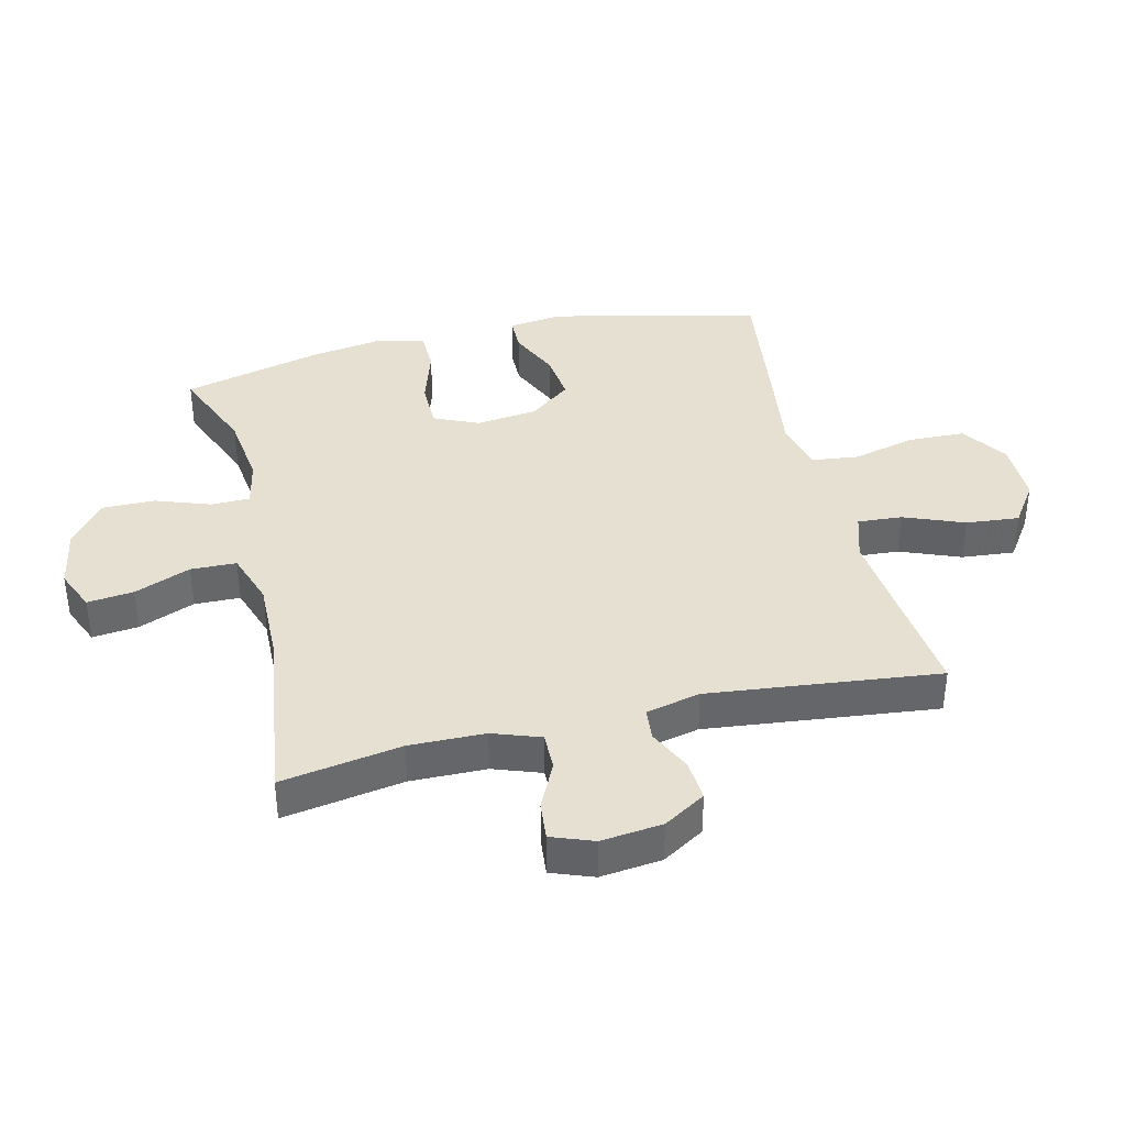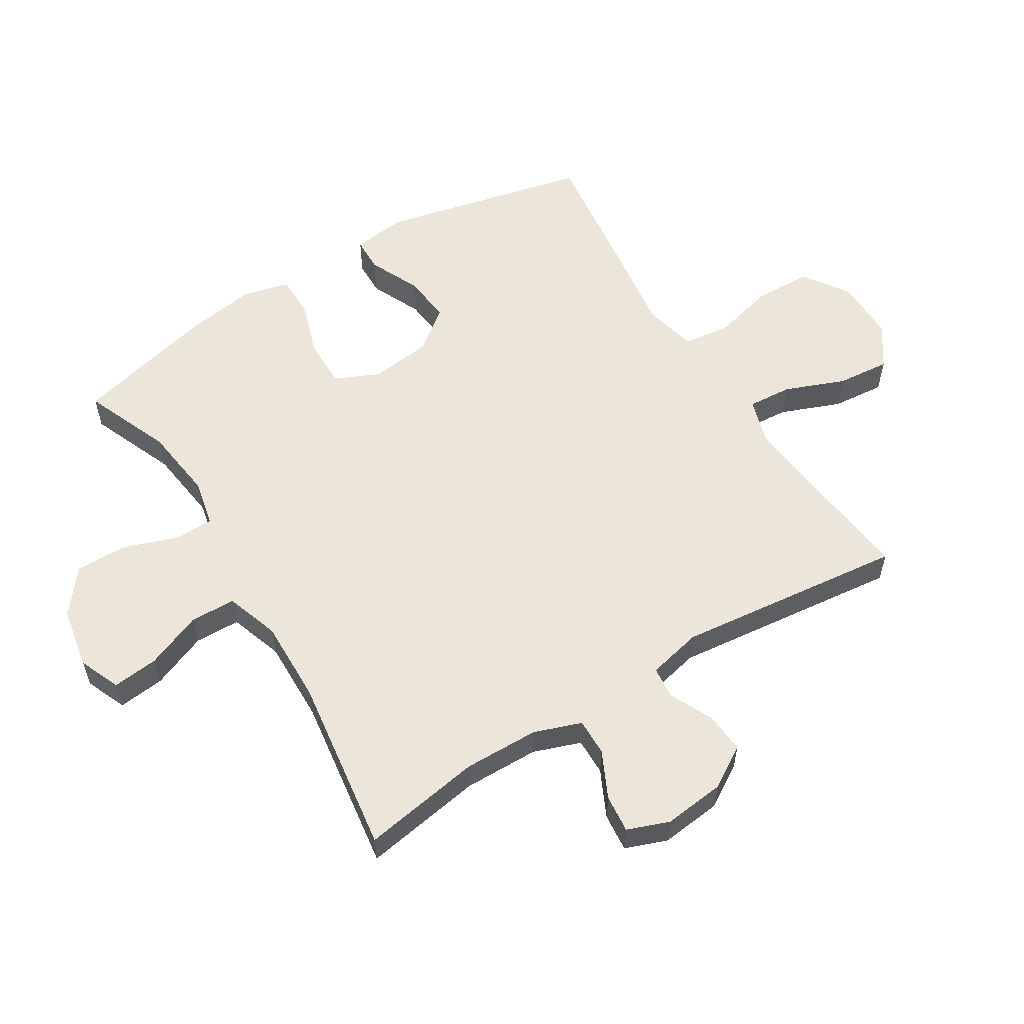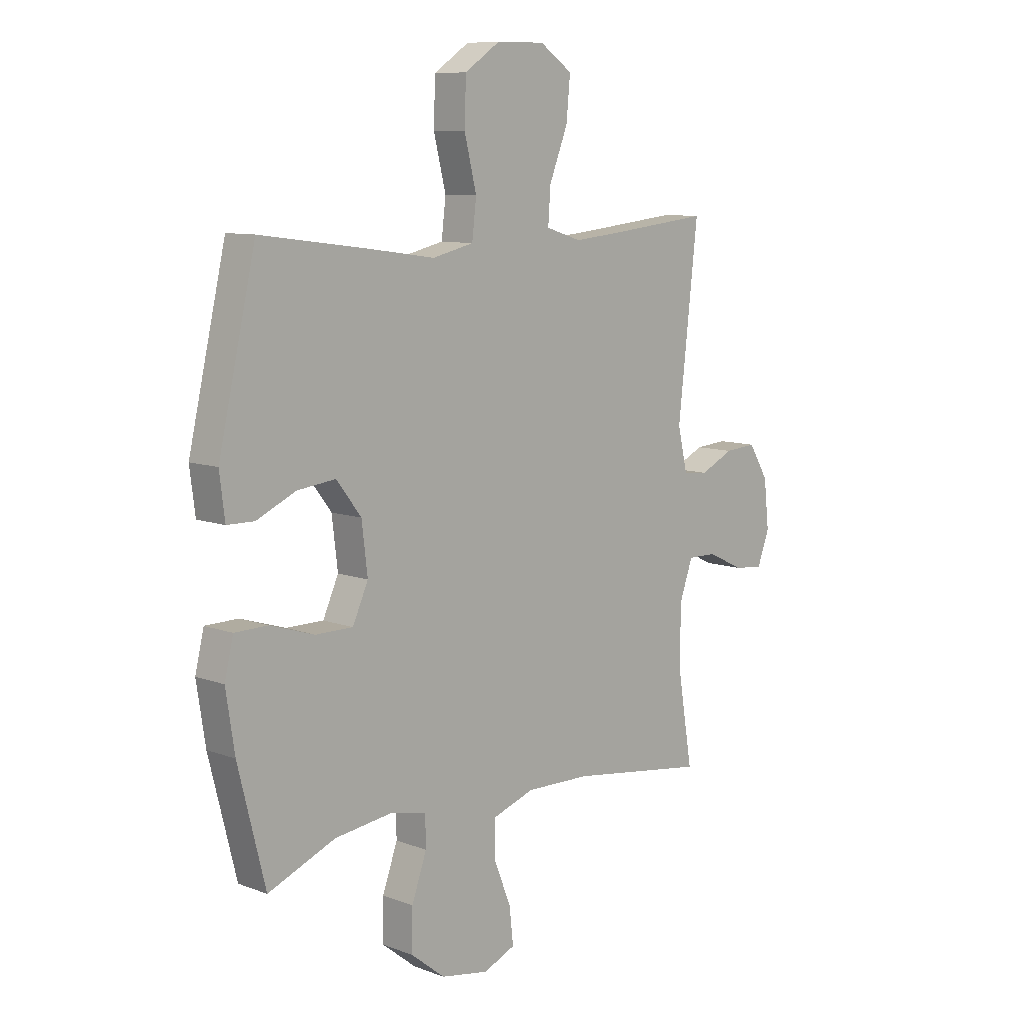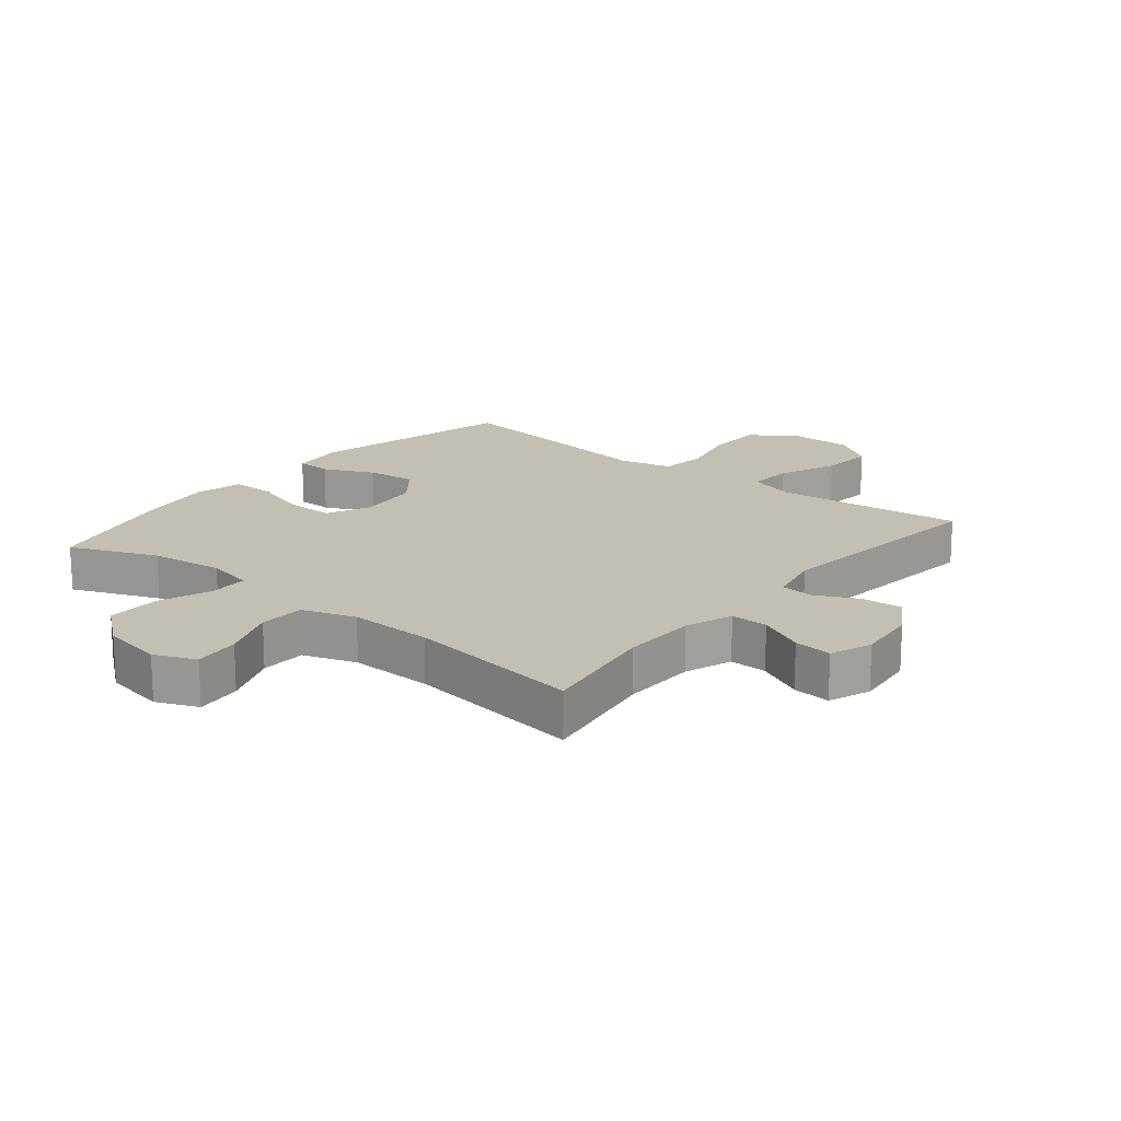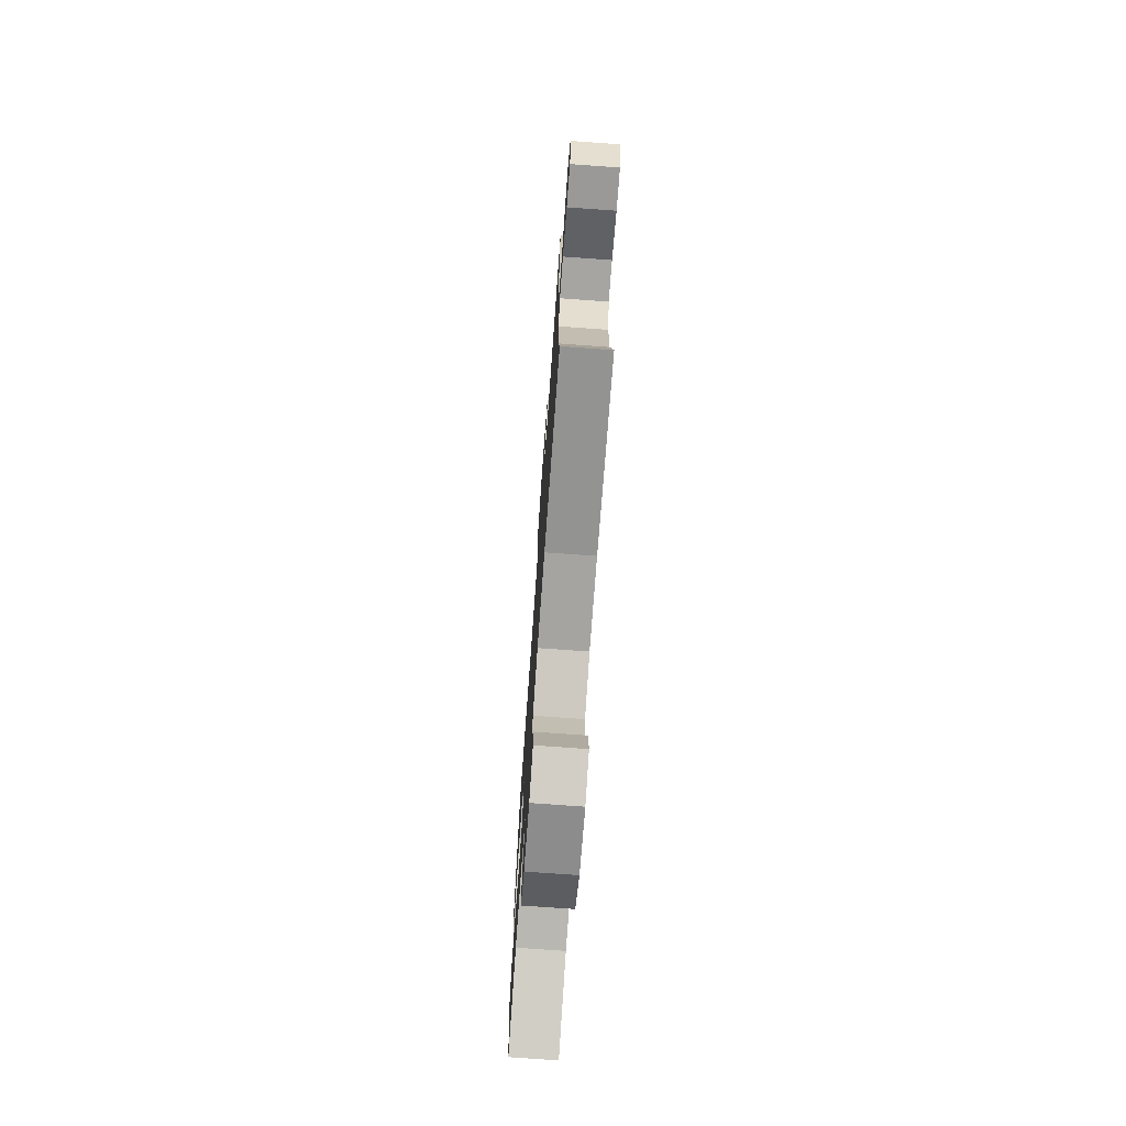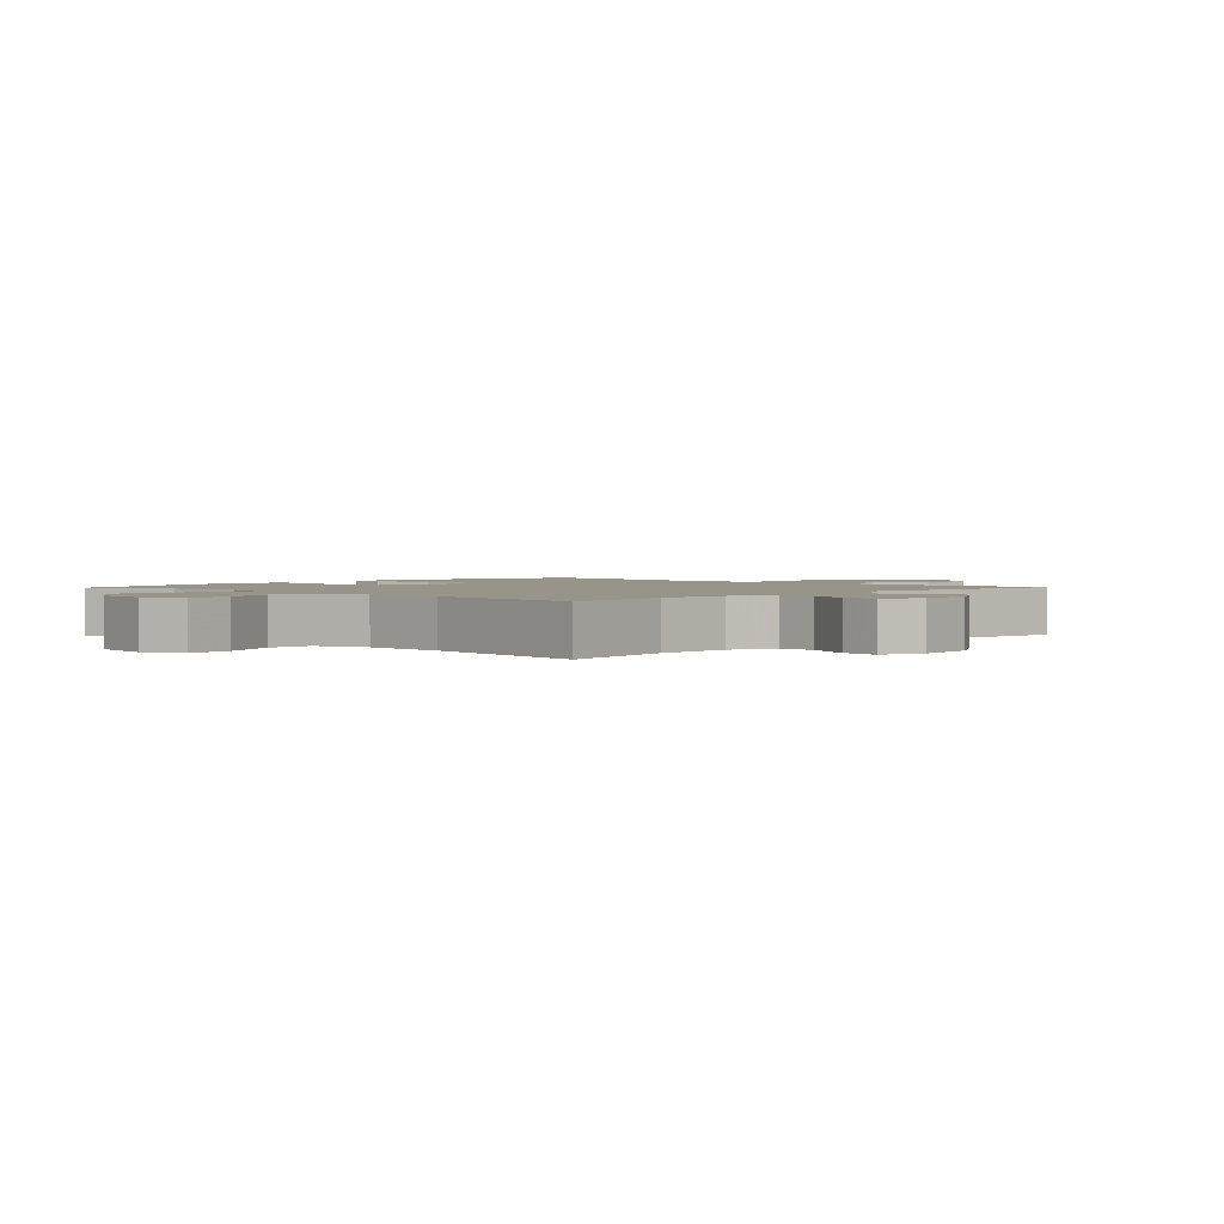
<metadata>
{"format":"obj","ext":"obj","renderer":"f3d","projection":"perspective","resolution":1024,"background":"white","views":[{"elev":38.5,"azim":-103.5,"up":"+Y"},{"elev":56.9,"azim":-121.7,"up":"+Y"},{"elev":9.4,"azim":134.3,"up":"+Z"},{"elev":17.8,"azim":-140.7,"up":"+Y"},{"elev":-74.6,"azim":-94.1,"up":"+Z"},{"elev":1.9,"azim":-136.4,"up":"+Y"}]}
</metadata>
<code>
v -0.5 0.07 -0.5
v -0.468 0.07 -0.308
v -0.47 0.07 -0.187
v -0.497 0.07 -0.111
v -0.557 0.07 -0.112
v -0.632 0.07 -0.148
v -0.693 0.07 -0.154
v -0.718 0.07 -0.087
v -0.707 0.07 0.011
v -0.666 0.07 0.078
v -0.6 0.07 0.073
v -0.531 0.07 0.04
v -0.479 0.07 0.045
v -0.459 0.07 0.132
v -0.5 0.07 0.5
v -0.314 0.07 0.48
v -0.194 0.07 0.468
v -0.12 0.07 0.491
v -0.125 0.07 0.562
v -0.163 0.07 0.658
v -0.171 0.07 0.743
v -0.104 0.07 0.789
v -0.004 0.07 0.788
v 0.069 0.07 0.739
v 0.072 0.07 0.648
v 0.047 0.07 0.547
v 0.056 0.07 0.472
v 0.141 0.07 0.452
v 0.269 0.07 0.47
v 0.5 0.07 0.5
v 0.577 0.07 0.166
v 0.566 0.07 0.079
v 0.51 0.07 0.078
v 0.429 0.07 0.115
v 0.35 0.07 0.124
v 0.299 0.07 0.058
v 0.287 0.07 -0.041
v 0.319 0.07 -0.112
v 0.396 0.07 -0.112
v 0.488 0.07 -0.083
v 0.556 0.07 -0.084
v 0.574 0.07 -0.159
v 0.556 0.07 -0.276
v 0.5 0.07 -0.5
v 0.361 0.07 -0.443
v 0.243 0.07 -0.428
v 0.167 0.07 -0.444
v 0.166 0.07 -0.506
v 0.197 0.07 -0.593
v 0.198 0.07 -0.677
v 0.128 0.07 -0.733
v 0.029 0.07 -0.751
v -0.037 0.07 -0.723
v -0.029 0.07 -0.649
v 0.007 0.07 -0.559
v 0.005 0.07 -0.486
v -0.081 0.07 -0.457
v -0.215 0.07 -0.46
v -0.5 0 -0.5
v -0.468 0 -0.308
v -0.47 0 -0.187
v -0.497 0 -0.111
v -0.557 0 -0.112
v -0.632 0 -0.148
v -0.693 0 -0.154
v -0.718 0 -0.087
v -0.707 0 0.011
v -0.666 0 0.078
v -0.6 0 0.073
v -0.531 0 0.04
v -0.479 0 0.045
v -0.459 0 0.132
v -0.5 0 0.5
v -0.314 0 0.48
v -0.194 0 0.468
v -0.12 0 0.491
v -0.125 0 0.562
v -0.163 0 0.658
v -0.171 0 0.743
v -0.104 0 0.789
v -0.004 0 0.788
v 0.069 0 0.739
v 0.072 0 0.648
v 0.047 0 0.547
v 0.056 0 0.472
v 0.141 0 0.452
v 0.269 0 0.47
v 0.5 0 0.5
v 0.577 0 0.166
v 0.566 0 0.079
v 0.51 0 0.078
v 0.429 0 0.115
v 0.35 0 0.124
v 0.299 0 0.058
v 0.287 0 -0.041
v 0.319 0 -0.112
v 0.396 0 -0.112
v 0.488 0 -0.083
v 0.556 0 -0.084
v 0.574 0 -0.159
v 0.556 0 -0.276
v 0.5 0 -0.5
v 0.361 0 -0.443
v 0.243 0 -0.428
v 0.167 0 -0.444
v 0.166 0 -0.506
v 0.197 0 -0.593
v 0.198 0 -0.677
v 0.128 0 -0.733
v 0.029 0 -0.751
v -0.037 0 -0.723
v -0.029 0 -0.649
v 0.007 0 -0.559
v 0.005 0 -0.486
v -0.081 0 -0.457
v -0.215 0 -0.46
f 53 54 55
f 52 53 55
f 51 52 55
f 50 51 55
f 49 50 55
f 48 49 55
f 47 48 55 56
f 43 44 45
f 42 43 45
f 41 42 45
f 40 41 45
f 39 40 45
f 38 39 45 46
f 37 38 46 47
f 32 33 34
f 31 32 34
f 30 31 34
f 29 30 34
f 28 29 34
f 27 28 34 35
f 24 25 26
f 23 24 26
f 22 23 26
f 21 22 26
f 20 21 26
f 19 20 26
f 18 19 26 27
f 27 35 36
f 18 27 36
f 17 18 36
f 14 15 16
f 47 56 57
f 37 47 57
f 36 37 57
f 17 36 57
f 16 17 57
f 14 16 57
f 13 14 57
f 10 11 12
f 9 10 12
f 8 9 12
f 7 8 12
f 6 7 12
f 5 6 12
f 58 1 2
f 57 58 2 3
f 13 57 3 4
f 4 5 12 13
f 113 112 111
f 113 111 110
f 113 110 109
f 113 109 108
f 113 108 107
f 113 107 106
f 114 113 106 105
f 103 102 101
f 103 101 100
f 103 100 99
f 103 99 98
f 103 98 97
f 104 103 97 96
f 105 104 96 95
f 92 91 90
f 92 90 89
f 92 89 88
f 92 88 87
f 92 87 86
f 93 92 86 85
f 84 83 82
f 84 82 81
f 84 81 80
f 84 80 79
f 84 79 78
f 84 78 77
f 85 84 77 76
f 94 93 85
f 94 85 76
f 94 76 75
f 74 73 72
f 115 114 105
f 115 105 95
f 115 95 94
f 115 94 75
f 115 75 74
f 115 74 72
f 115 72 71
f 70 69 68
f 70 68 67
f 70 67 66
f 70 66 65
f 70 65 64
f 70 64 63
f 60 59 116
f 61 60 116 115
f 62 61 115 71
f 71 70 63 62
f 1 59 60 2
f 2 60 61 3
f 3 61 62 4
f 4 62 63 5
f 5 63 64 6
f 6 64 65 7
f 7 65 66 8
f 8 66 67 9
f 9 67 68 10
f 10 68 69 11
f 11 69 70 12
f 12 70 71 13
f 13 71 72 14
f 14 72 73 15
f 15 73 74 16
f 16 74 75 17
f 17 75 76 18
f 18 76 77 19
f 19 77 78 20
f 20 78 79 21
f 21 79 80 22
f 22 80 81 23
f 23 81 82 24
f 24 82 83 25
f 25 83 84 26
f 26 84 85 27
f 27 85 86 28
f 28 86 87 29
f 29 87 88 30
f 30 88 89 31
f 31 89 90 32
f 32 90 91 33
f 33 91 92 34
f 34 92 93 35
f 35 93 94 36
f 36 94 95 37
f 37 95 96 38
f 38 96 97 39
f 39 97 98 40
f 40 98 99 41
f 41 99 100 42
f 42 100 101 43
f 43 101 102 44
f 44 102 103 45
f 45 103 104 46
f 46 104 105 47
f 47 105 106 48
f 48 106 107 49
f 49 107 108 50
f 50 108 109 51
f 51 109 110 52
f 52 110 111 53
f 53 111 112 54
f 54 112 113 55
f 55 113 114 56
f 56 114 115 57
f 57 115 116 58
f 58 116 59 1

</code>
